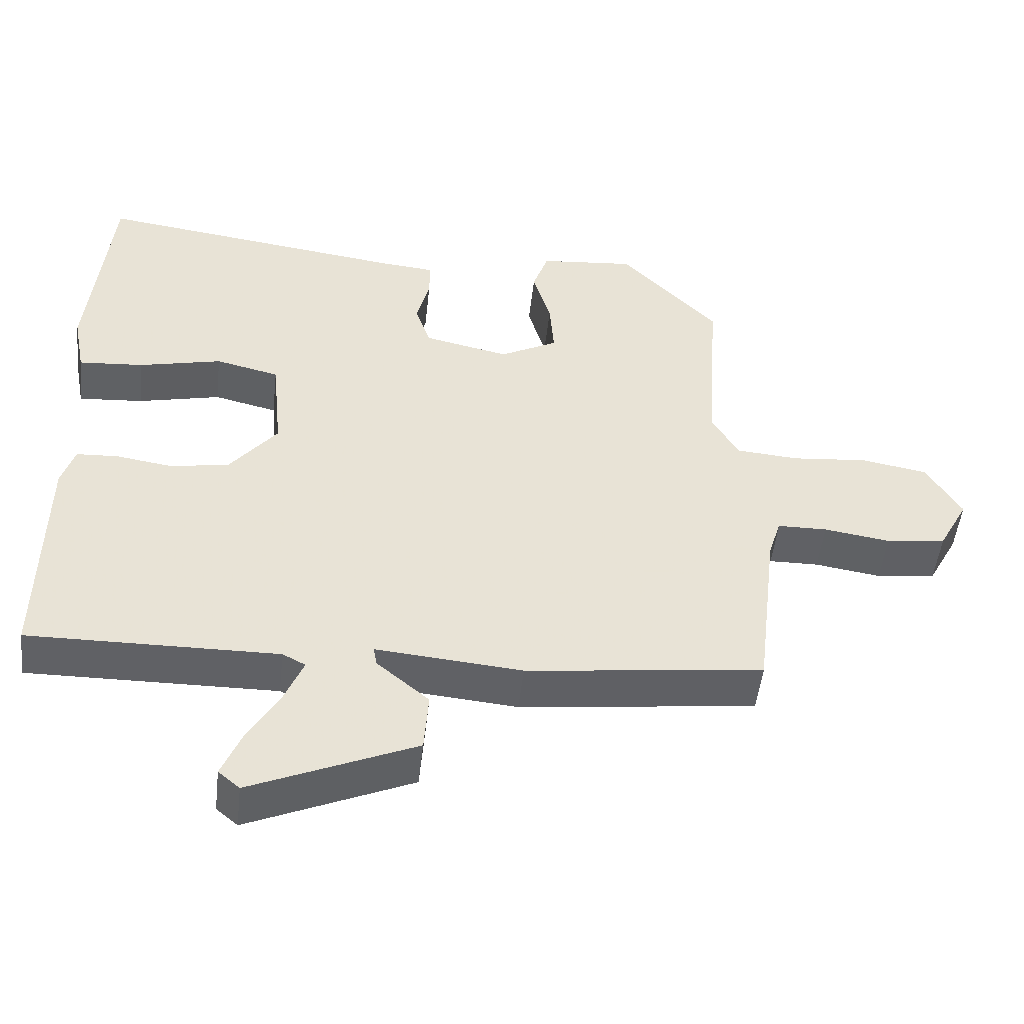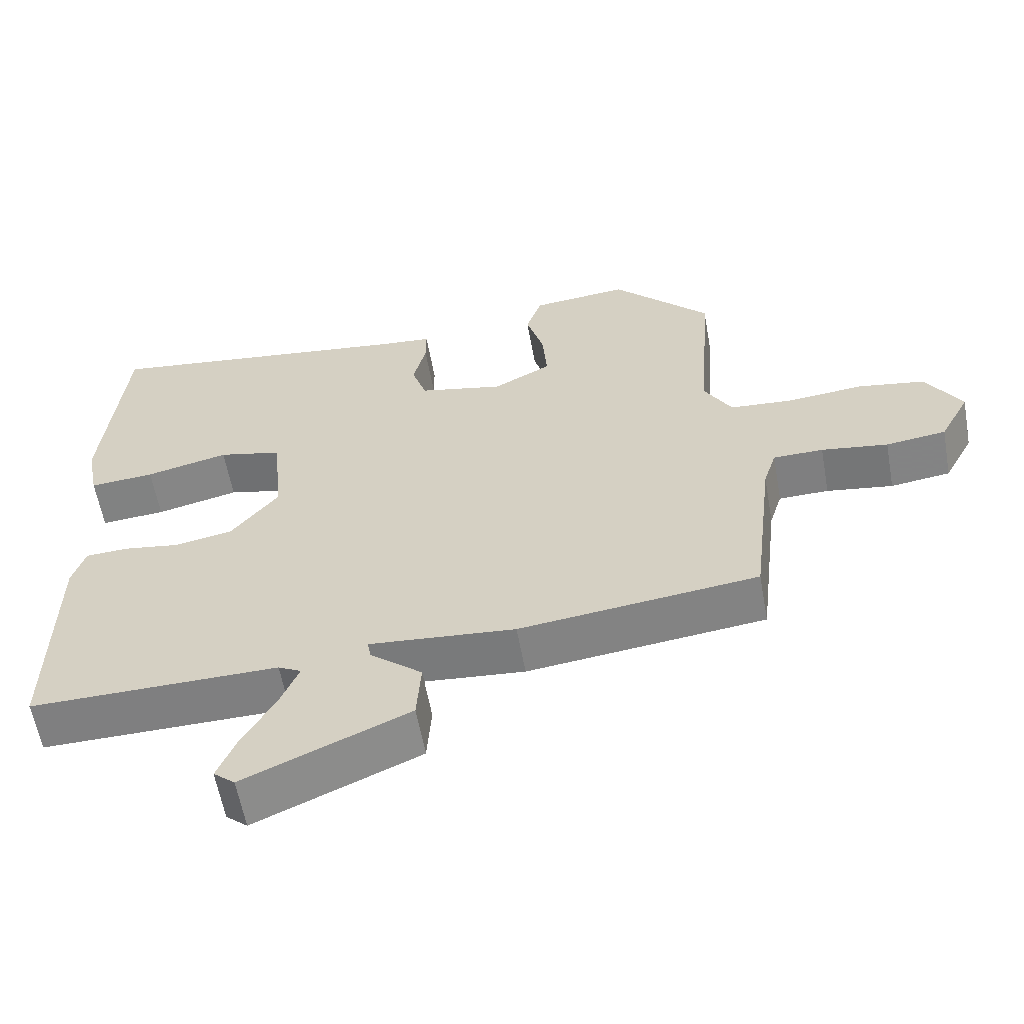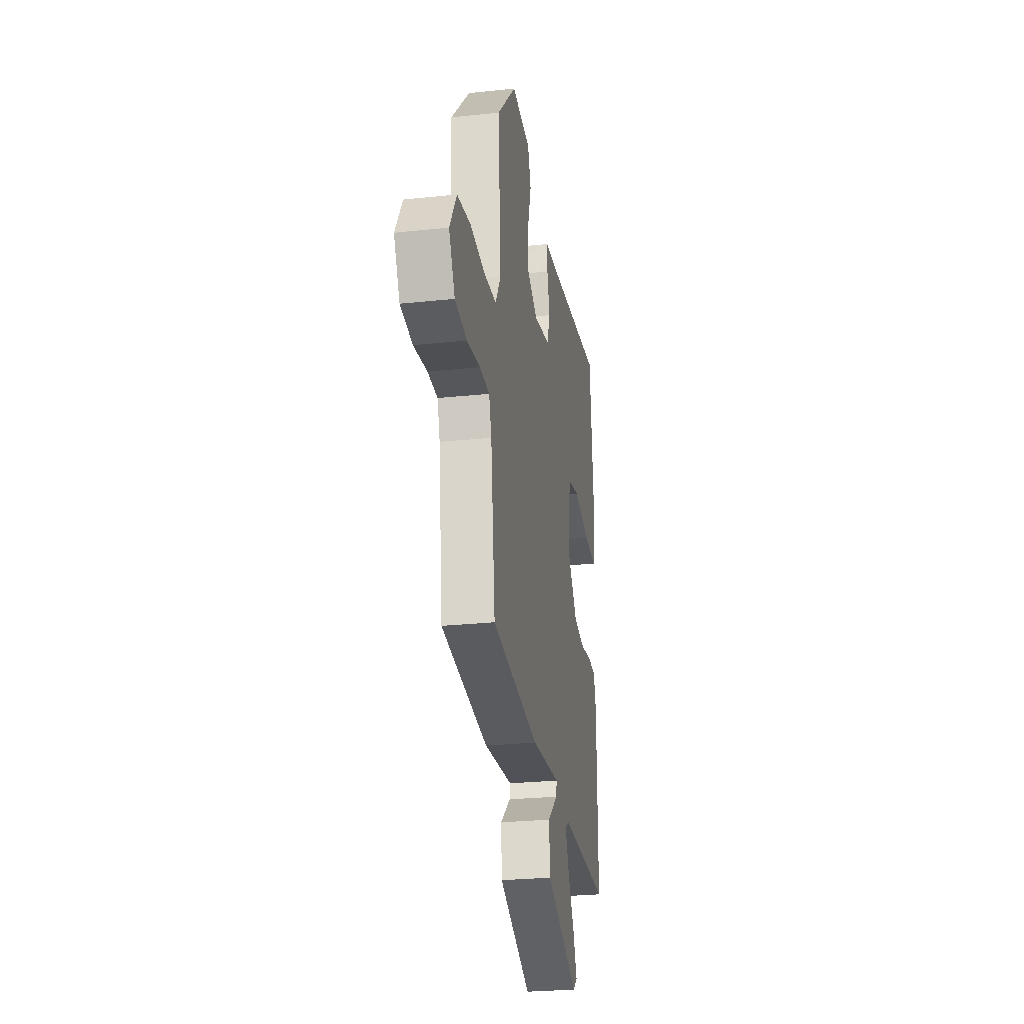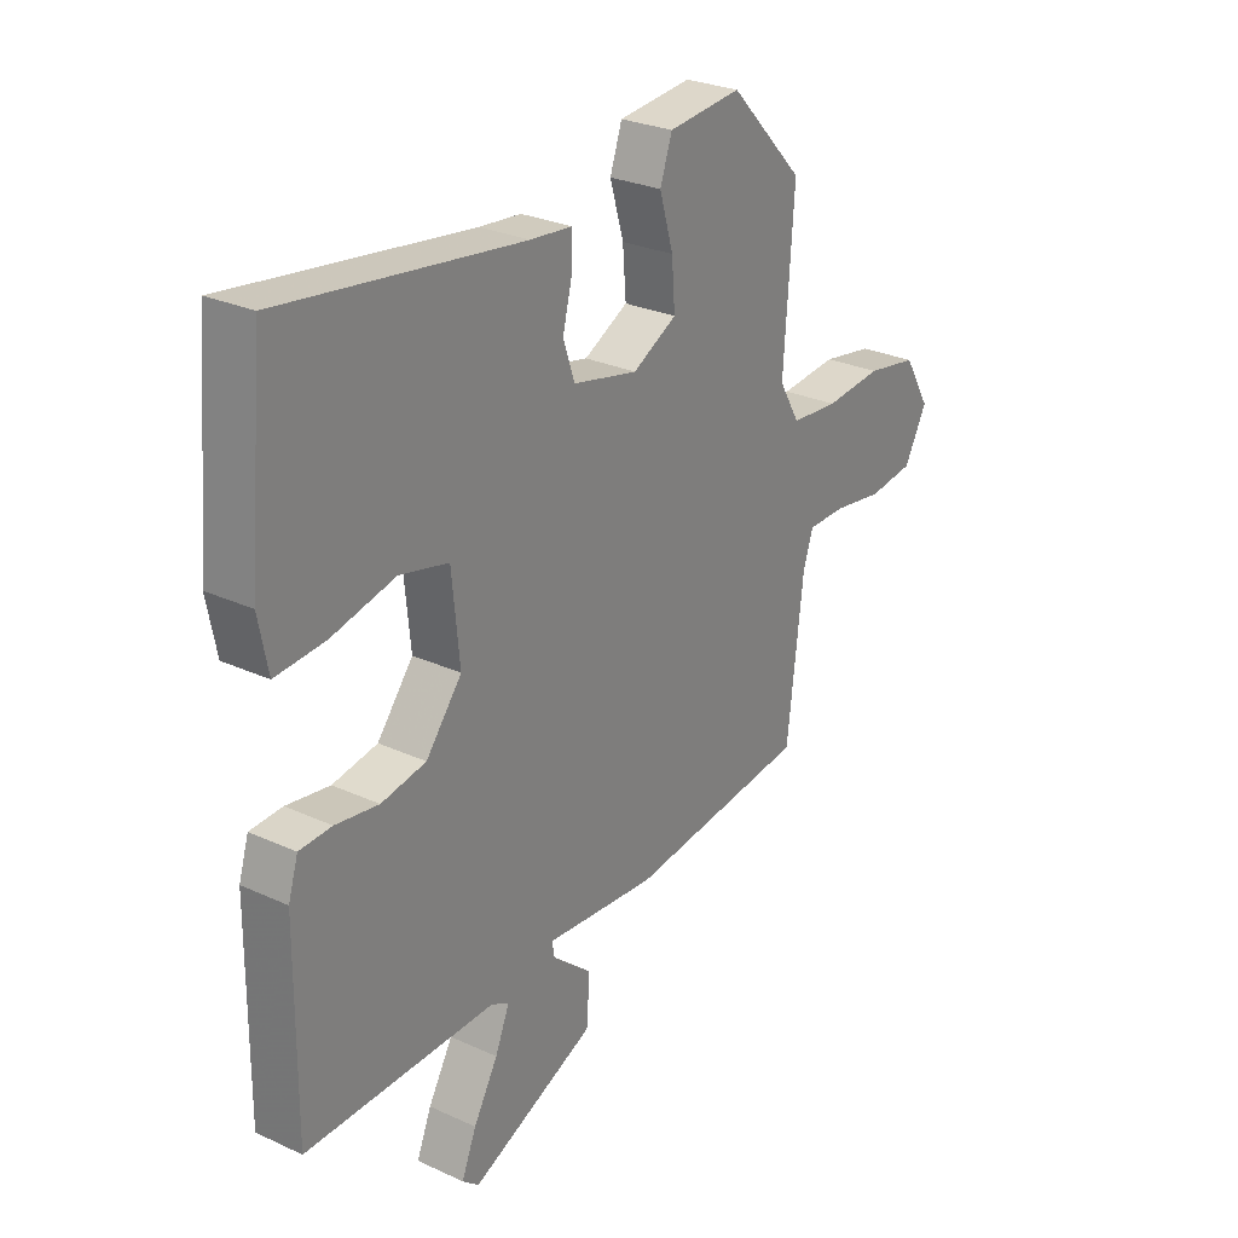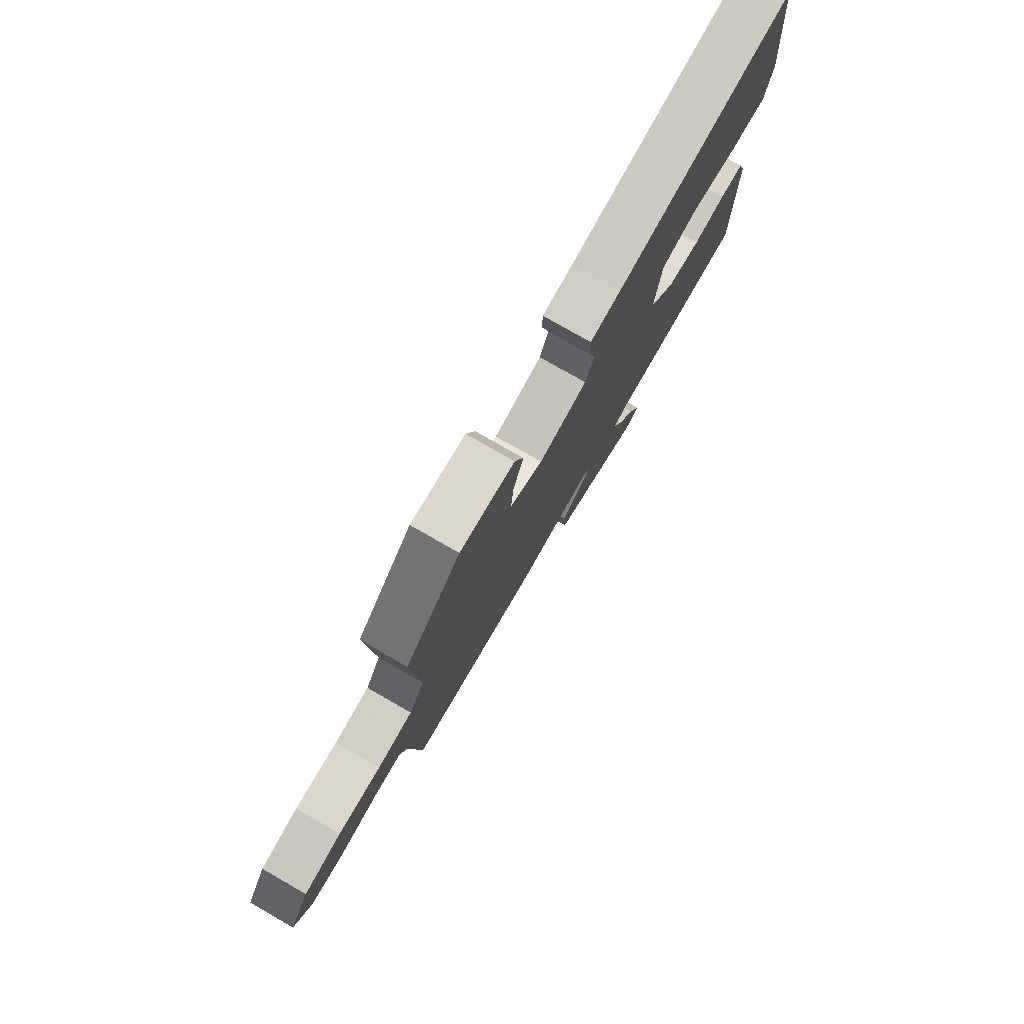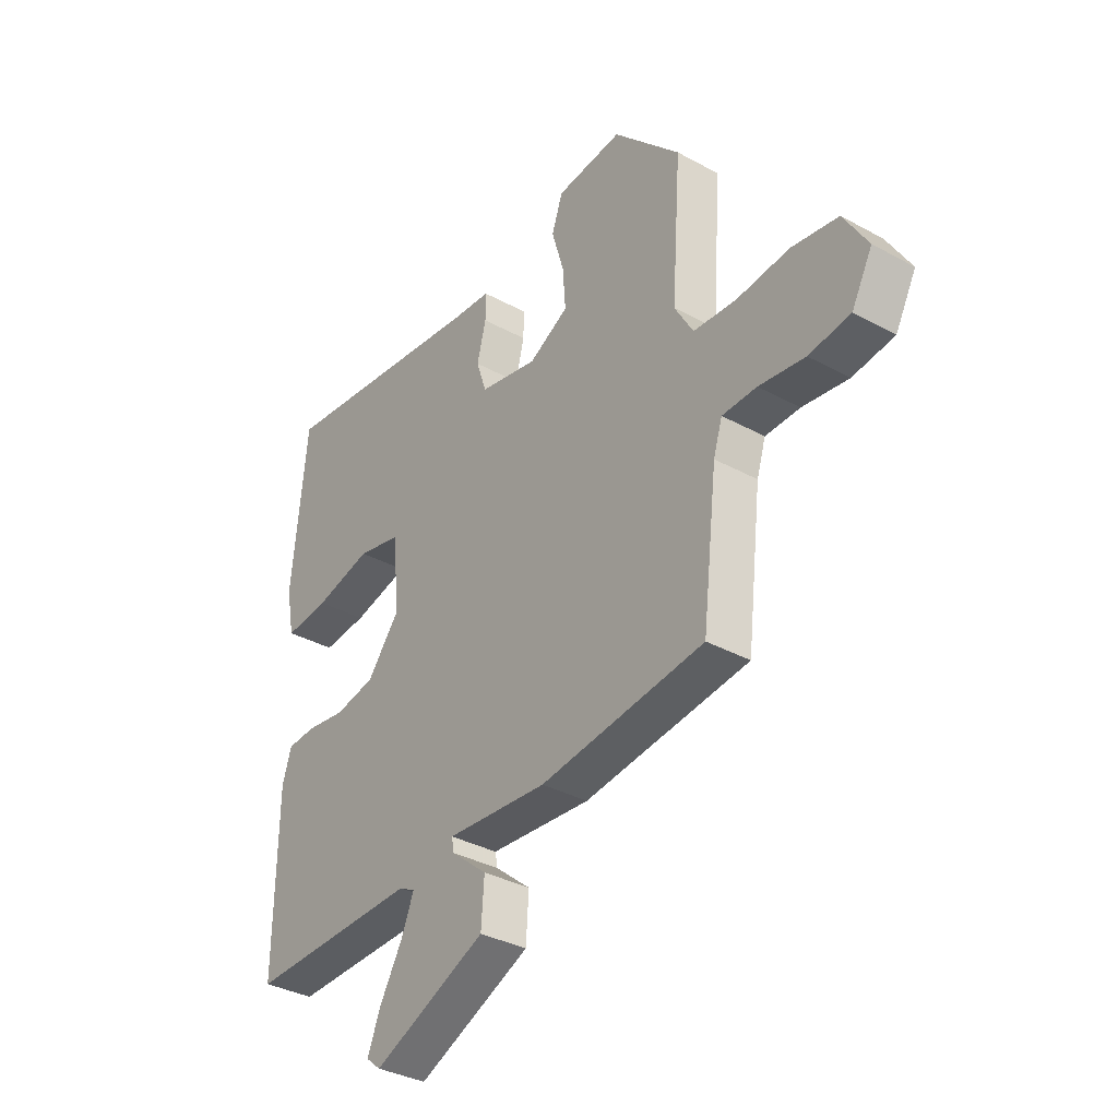
<metadata>
{"format":"obj","ext":"obj","renderer":"f3d","projection":"perspective","resolution":1024,"background":"white","views":[{"elev":-49.7,"azim":-6.4,"up":"+Z"},{"elev":-59.5,"azim":10.2,"up":"+Z"},{"elev":-26.6,"azim":99.5,"up":"+Z"},{"elev":27.5,"azim":-54.8,"up":"+Z"},{"elev":78.2,"azim":119.8,"up":"+Z"},{"elev":-35.3,"azim":54.0,"up":"+Z"}]}
</metadata>
<code>
v -0.513 0.07 -0.471
v -0.51 0.07 -0.142
v -0.492 0.07 -0.084
v -0.433 0.07 -0.081
v -0.354 0.07 -0.093
v -0.272 0.07 -0.078
v -0.206 0.07 0.005
v -0.22 0.07 0.148
v -0.309 0.07 0.169
v -0.425 0.07 0.142
v -0.516 0.07 0.135
v -0.533 0.07 0.223
v -0.504 0.07 0.533
v -0.066 0.07 0.474
v 0.01 0.07 0.467
v 0.01 0.07 0.414
v -0.008 0.07 0.342
v 0.013 0.07 0.279
v 0.132 0.07 0.253
v 0.213 0.07 0.296
v 0.207 0.07 0.375
v 0.182 0.07 0.461
v 0.204 0.07 0.525
v 0.339 0.07 0.538
v 0.476 0.07 0.395
v 0.457 0.07 0.127
v 0.495 0.07 0.061
v 0.583 0.07 0.054
v 0.689 0.07 0.064
v 0.783 0.07 0.048
v 0.832 0.07 -0.034
v 0.79 0.07 -0.112
v 0.706 0.07 -0.123
v 0.613 0.07 -0.109
v 0.543 0.07 -0.11
v 0.525 0.07 -0.167
v 0.495 0.07 -0.422
v 0.162 0.07 -0.461
v -0.043 0.07 -0.443
v -0.038 0.07 -0.47
v 0.035 0.07 -0.531
v 0.029 0.07 -0.616
v -0.201 0.07 -0.716
v -0.231 0.07 -0.691
v -0.204 0.07 -0.625
v -0.159 0.07 -0.547
v -0.133 0.07 -0.484
v -0.165 0.07 -0.467
v -0.513 0 -0.471
v -0.51 0 -0.142
v -0.492 0 -0.084
v -0.433 0 -0.081
v -0.354 0 -0.093
v -0.272 0 -0.078
v -0.206 0 0.005
v -0.22 0 0.148
v -0.309 0 0.169
v -0.425 0 0.142
v -0.516 0 0.135
v -0.533 0 0.223
v -0.504 0 0.533
v -0.066 0 0.474
v 0.01 0 0.467
v 0.01 0 0.414
v -0.008 0 0.342
v 0.013 0 0.279
v 0.132 0 0.253
v 0.213 0 0.296
v 0.207 0 0.375
v 0.182 0 0.461
v 0.204 0 0.525
v 0.339 0 0.538
v 0.476 0 0.395
v 0.457 0 0.127
v 0.495 0 0.061
v 0.583 0 0.054
v 0.689 0 0.064
v 0.783 0 0.048
v 0.832 0 -0.034
v 0.79 0 -0.112
v 0.706 0 -0.123
v 0.613 0 -0.109
v 0.543 0 -0.11
v 0.525 0 -0.167
v 0.495 0 -0.422
v 0.162 0 -0.461
v -0.043 0 -0.443
v -0.038 0 -0.47
v 0.035 0 -0.531
v 0.029 0 -0.616
v -0.201 0 -0.716
v -0.231 0 -0.691
v -0.204 0 -0.625
v -0.159 0 -0.547
v -0.133 0 -0.484
v -0.165 0 -0.467
f 44 45 46
f 43 44 46
f 42 43 46
f 41 42 46
f 40 41 46
f 39 40 46 47
f 36 37 38 39
f 39 47 48
f 36 39 48
f 35 36 48
f 32 33 34
f 31 32 34
f 30 31 34
f 29 30 34
f 28 29 34
f 27 28 34 35
f 35 48 1
f 27 35 1
f 26 27 1
f 24 25 26
f 23 24 26
f 22 23 26
f 21 22 26
f 14 15 16 17
f 14 17 18
f 13 14 18
f 12 13 18
f 11 12 18
f 10 11 18
f 9 10 18
f 8 9 18 19
f 3 4 5
f 2 3 5
f 1 2 5
f 1 5 6
f 26 1 6 7
f 20 21 26
f 19 20 26 7
f 7 8 19
f 94 93 92
f 94 92 91
f 94 91 90
f 94 90 89
f 94 89 88
f 95 94 88 87
f 87 86 85 84
f 96 95 87
f 96 87 84
f 96 84 83
f 82 81 80
f 82 80 79
f 82 79 78
f 82 78 77
f 82 77 76
f 83 82 76 75
f 49 96 83
f 49 83 75
f 49 75 74
f 74 73 72
f 74 72 71
f 74 71 70
f 74 70 69
f 65 64 63 62
f 66 65 62
f 66 62 61
f 66 61 60
f 66 60 59
f 66 59 58
f 66 58 57
f 67 66 57 56
f 53 52 51
f 53 51 50
f 53 50 49
f 54 53 49
f 55 54 49 74
f 74 69 68
f 55 74 68 67
f 67 56 55
f 1 49 50 2
f 2 50 51 3
f 3 51 52 4
f 4 52 53 5
f 5 53 54 6
f 6 54 55 7
f 7 55 56 8
f 8 56 57 9
f 9 57 58 10
f 10 58 59 11
f 11 59 60 12
f 12 60 61 13
f 13 61 62 14
f 14 62 63 15
f 15 63 64 16
f 16 64 65 17
f 17 65 66 18
f 18 66 67 19
f 19 67 68 20
f 20 68 69 21
f 21 69 70 22
f 22 70 71 23
f 23 71 72 24
f 24 72 73 25
f 25 73 74 26
f 26 74 75 27
f 27 75 76 28
f 28 76 77 29
f 29 77 78 30
f 30 78 79 31
f 31 79 80 32
f 32 80 81 33
f 33 81 82 34
f 34 82 83 35
f 35 83 84 36
f 36 84 85 37
f 37 85 86 38
f 38 86 87 39
f 39 87 88 40
f 40 88 89 41
f 41 89 90 42
f 42 90 91 43
f 43 91 92 44
f 44 92 93 45
f 45 93 94 46
f 46 94 95 47
f 47 95 96 48
f 48 96 49 1

</code>
